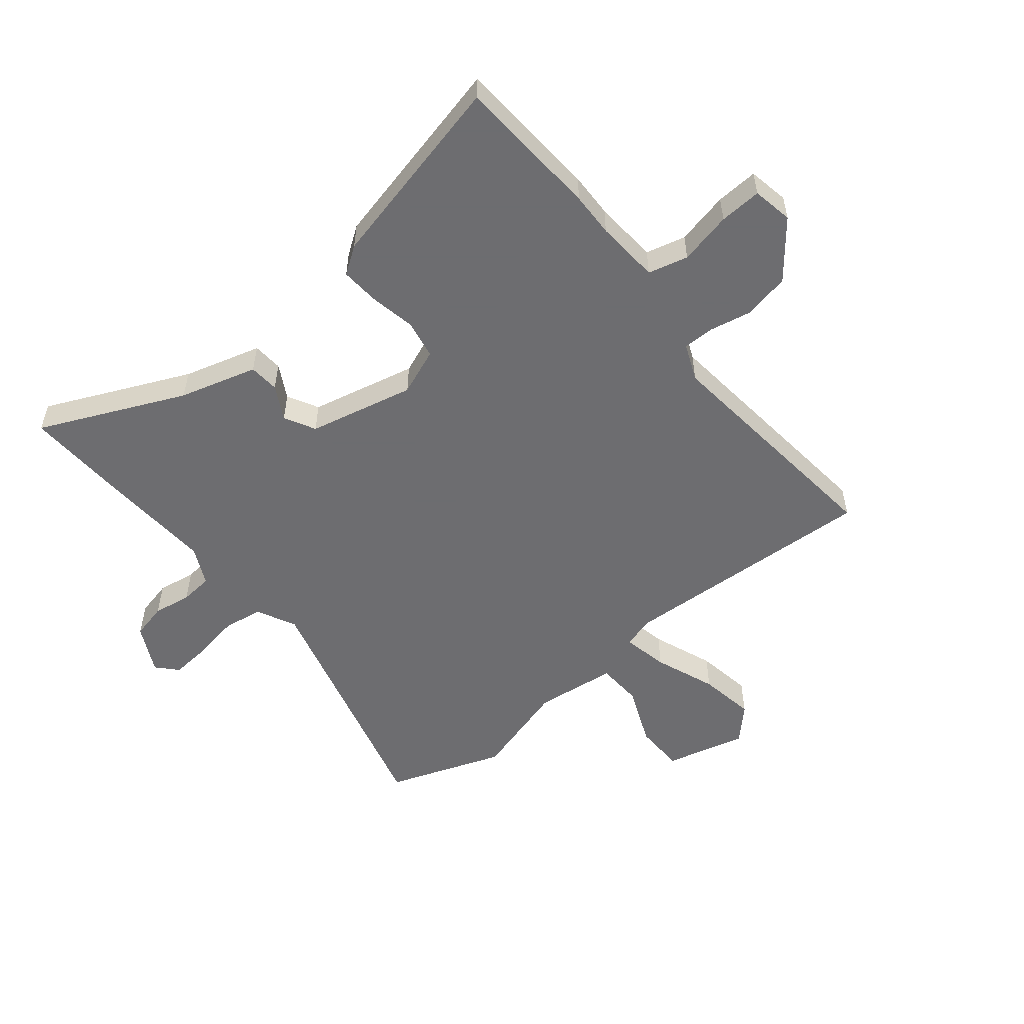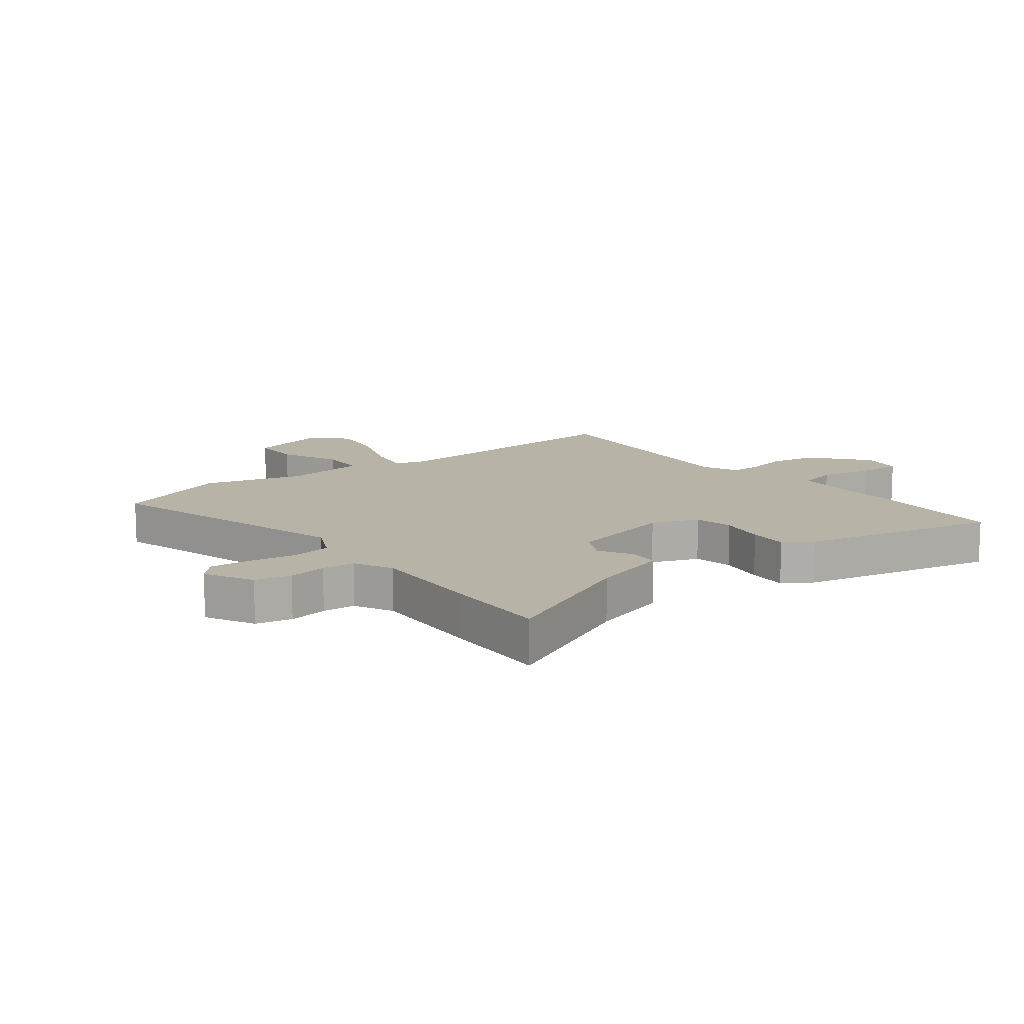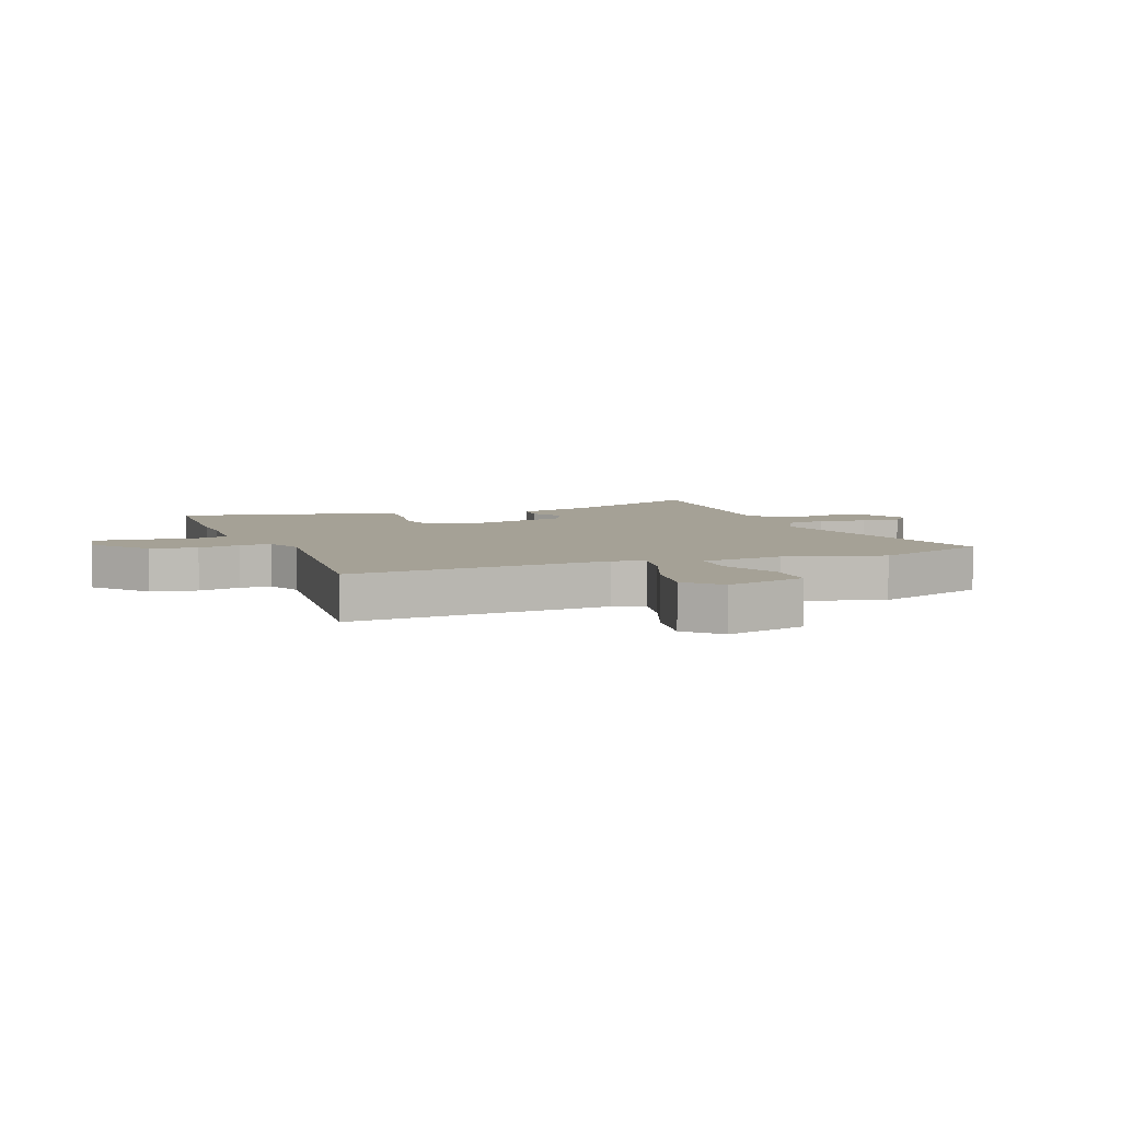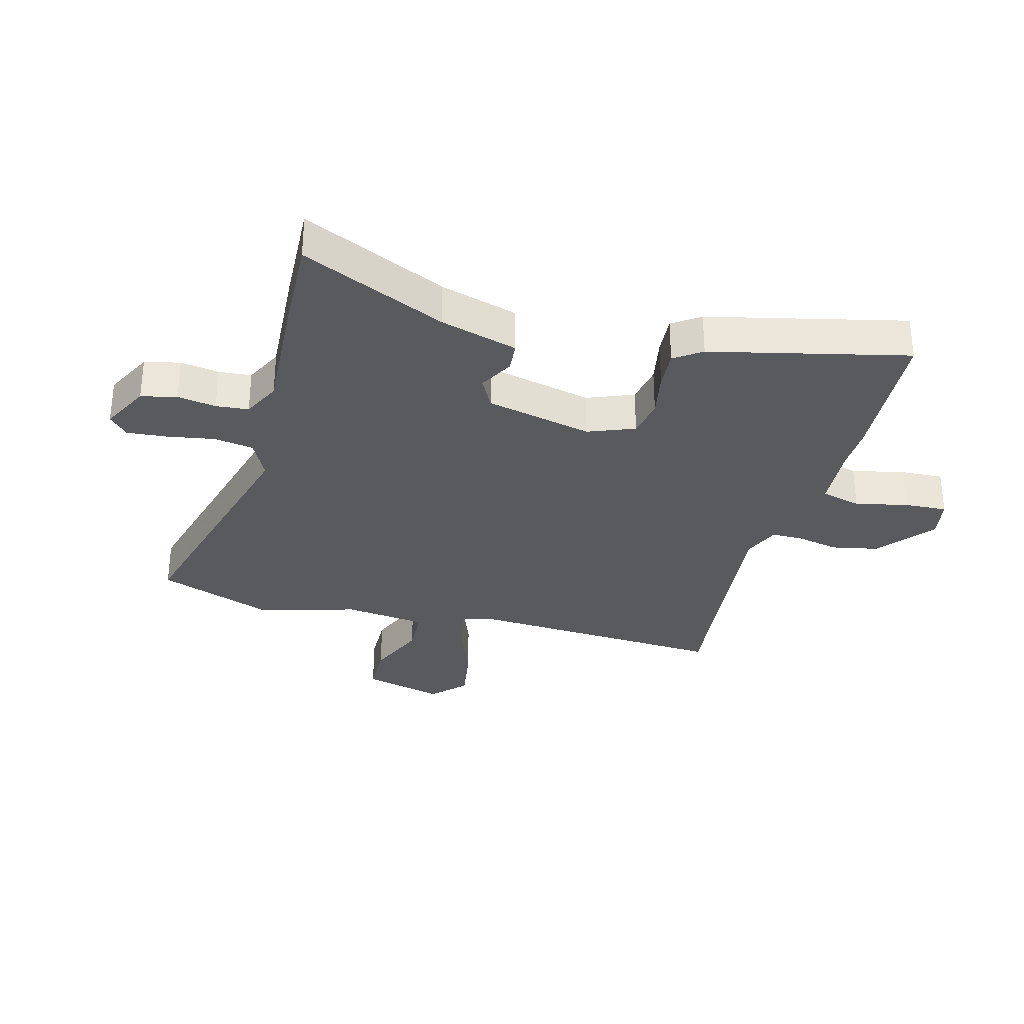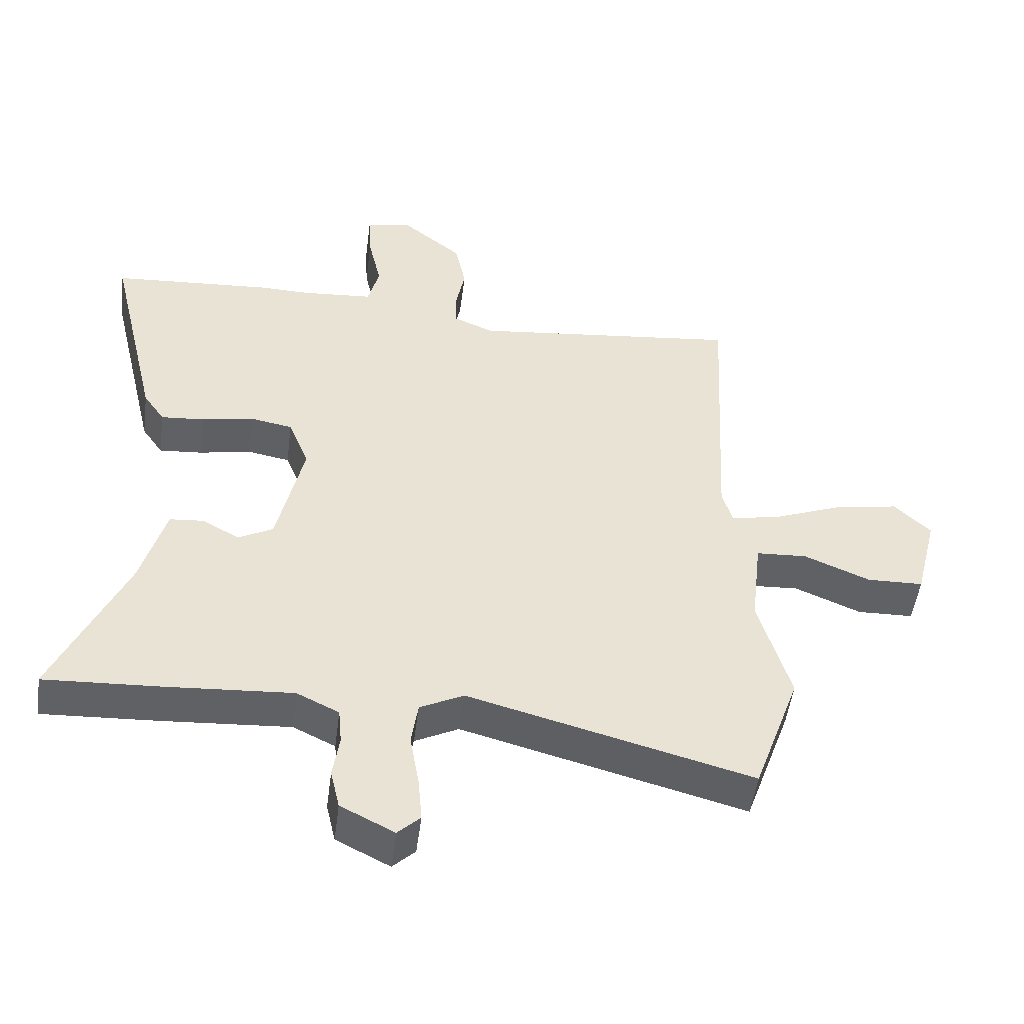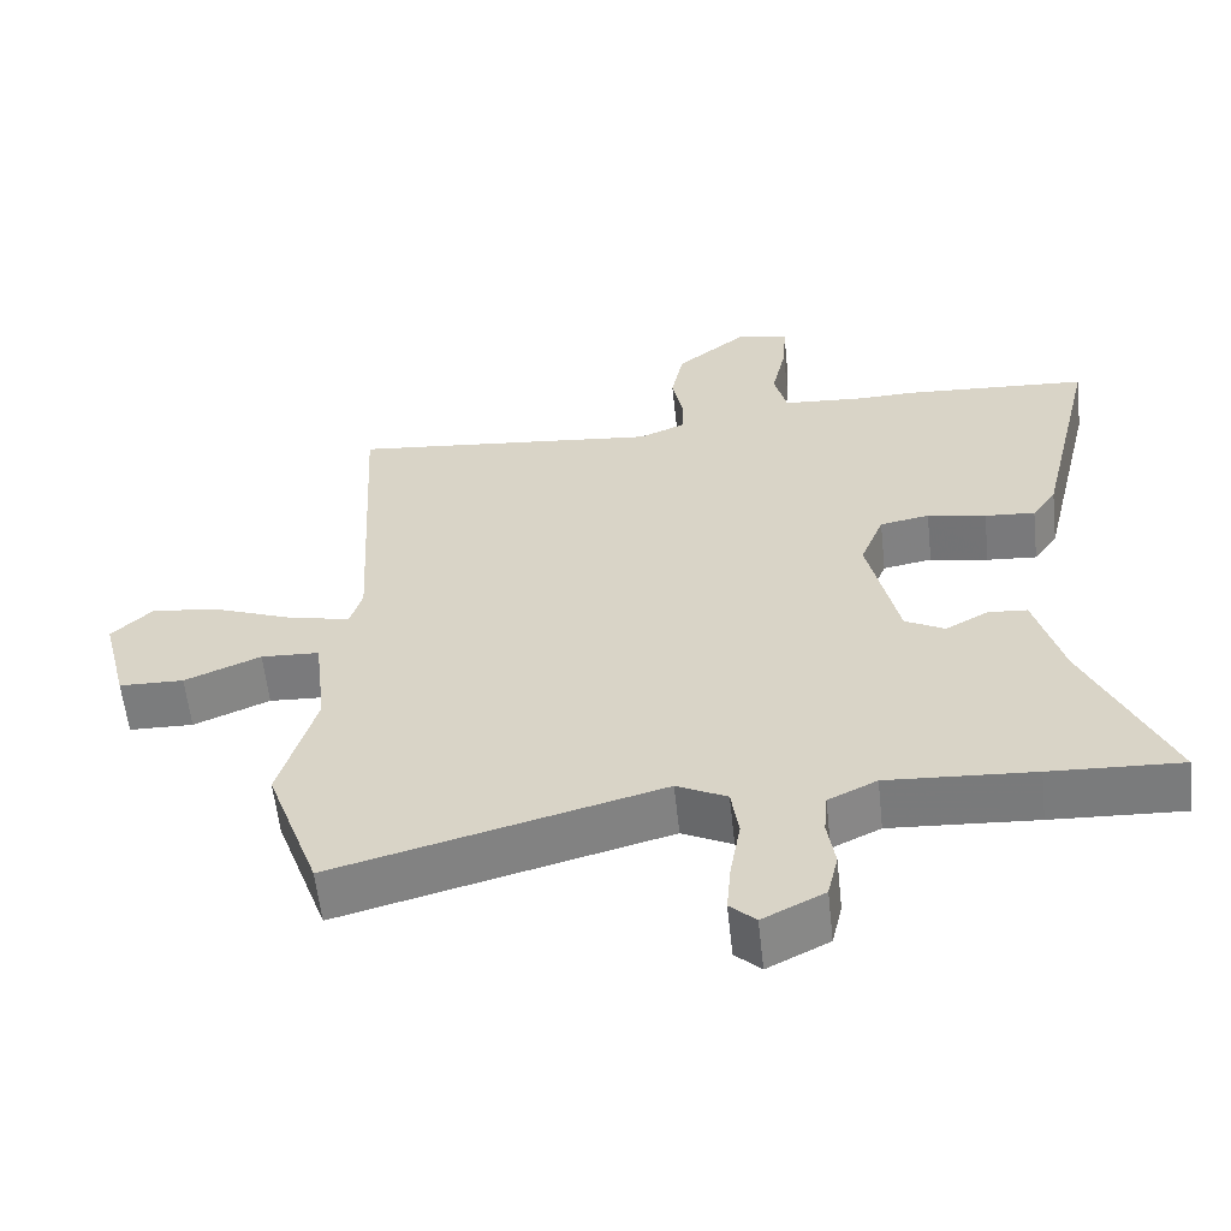
<metadata>
{"format":"obj","ext":"obj","renderer":"f3d","projection":"perspective","resolution":1024,"background":"white","views":[{"elev":-54.1,"azim":-51.0,"up":"+Y"},{"elev":12.7,"azim":-128.6,"up":"+Y"},{"elev":6.1,"azim":68.7,"up":"+Y"},{"elev":-31.7,"azim":-105.2,"up":"+Y"},{"elev":-49.8,"azim":-7.4,"up":"+Z"},{"elev":-58.9,"azim":-173.8,"up":"+Z"}]}
</metadata>
<code>
v -0.39 0.07 -0.495
v -0.563 0.07 -0.503
v -0.454 0.07 -0.26
v -0.417 0.07 -0.129
v -0.366 0.07 -0.125
v -0.309 0.07 -0.156
v -0.257 0.07 -0.128
v -0.217 0.07 0.051
v -0.248 0.07 0.129
v -0.313 0.07 0.141
v -0.39 0.07 0.126
v -0.456 0.07 0.121
v -0.488 0.07 0.167
v -0.566 0.07 0.496
v -0.322 0.07 0.512
v -0.247 0.07 0.51
v -0.139 0.07 0.518
v -0.122 0.07 0.585
v -0.142 0.07 0.674
v -0.146 0.07 0.745
v -0.078 0.07 0.758
v 0.015 0.07 0.683
v 0.031 0.07 0.605
v 0.017 0.07 0.534
v 0.017 0.07 0.481
v 0.079 0.07 0.455
v 0.486 0.07 0.499
v 0.463 0.07 0.062
v 0.479 0.07 0.009
v 0.556 0.07 0.025
v 0.659 0.07 0.065
v 0.754 0.07 0.081
v 0.809 0.07 0.028
v 0.775 0.07 -0.108
v 0.69 0.07 -0.11
v 0.59 0.07 -0.068
v 0.513 0.07 -0.072
v 0.497 0.07 -0.21
v 0.545 0.07 -0.375
v 0.475 0.07 -0.57
v 0.047 0.07 -0.456
v -0.019 0.07 -0.489
v -0.029 0.07 -0.556
v -0.015 0.07 -0.636
v -0.009 0.07 -0.703
v -0.043 0.07 -0.735
v -0.124 0.07 -0.694
v -0.138 0.07 -0.634
v -0.128 0.07 -0.569
v -0.133 0.07 -0.514
v -0.197 0.07 -0.483
v -0.39 0 -0.495
v -0.563 0 -0.503
v -0.454 0 -0.26
v -0.417 0 -0.129
v -0.366 0 -0.125
v -0.309 0 -0.156
v -0.257 0 -0.128
v -0.217 0 0.051
v -0.248 0 0.129
v -0.313 0 0.141
v -0.39 0 0.126
v -0.456 0 0.121
v -0.488 0 0.167
v -0.566 0 0.496
v -0.322 0 0.512
v -0.247 0 0.51
v -0.139 0 0.518
v -0.122 0 0.585
v -0.142 0 0.674
v -0.146 0 0.745
v -0.078 0 0.758
v 0.015 0 0.683
v 0.031 0 0.605
v 0.017 0 0.534
v 0.017 0 0.481
v 0.079 0 0.455
v 0.486 0 0.499
v 0.463 0 0.062
v 0.479 0 0.009
v 0.556 0 0.025
v 0.659 0 0.065
v 0.754 0 0.081
v 0.809 0 0.028
v 0.775 0 -0.108
v 0.69 0 -0.11
v 0.59 0 -0.068
v 0.513 0 -0.072
v 0.497 0 -0.21
v 0.545 0 -0.375
v 0.475 0 -0.57
v 0.047 0 -0.456
v -0.019 0 -0.489
v -0.029 0 -0.556
v -0.015 0 -0.636
v -0.009 0 -0.703
v -0.043 0 -0.735
v -0.124 0 -0.694
v -0.138 0 -0.634
v -0.128 0 -0.569
v -0.133 0 -0.514
v -0.197 0 -0.483
f 47 48 49
f 46 47 49
f 45 46 49
f 44 45 49
f 43 44 49
f 42 43 49 50
f 41 42 50 51
f 38 39 40 41
f 1 2 3
f 51 1 3
f 41 51 3
f 38 41 3
f 37 38 3
f 34 35 36
f 33 34 36
f 32 33 36
f 31 32 36
f 30 31 36
f 29 30 36 37
f 26 27 28
f 25 26 28 29
f 22 23 24
f 21 22 24
f 20 21 24
f 19 20 24
f 18 19 24
f 17 18 24 25
f 25 29 37
f 17 25 37
f 16 17 37
f 14 15 16
f 13 14 16
f 12 13 16
f 11 12 16
f 10 11 16
f 3 4 5 6
f 3 6 7
f 37 3 7
f 9 10 16
f 8 9 16 37
f 7 8 37
f 100 99 98
f 100 98 97
f 100 97 96
f 100 96 95
f 100 95 94
f 101 100 94 93
f 102 101 93 92
f 92 91 90 89
f 54 53 52
f 54 52 102
f 54 102 92
f 54 92 89
f 54 89 88
f 87 86 85
f 87 85 84
f 87 84 83
f 87 83 82
f 87 82 81
f 88 87 81 80
f 79 78 77
f 80 79 77 76
f 75 74 73
f 75 73 72
f 75 72 71
f 75 71 70
f 75 70 69
f 76 75 69 68
f 88 80 76
f 88 76 68
f 88 68 67
f 67 66 65
f 67 65 64
f 67 64 63
f 67 63 62
f 67 62 61
f 57 56 55 54
f 58 57 54
f 58 54 88
f 67 61 60
f 88 67 60 59
f 88 59 58
f 1 52 53 2
f 2 53 54 3
f 3 54 55 4
f 4 55 56 5
f 5 56 57 6
f 6 57 58 7
f 7 58 59 8
f 8 59 60 9
f 9 60 61 10
f 10 61 62 11
f 11 62 63 12
f 12 63 64 13
f 13 64 65 14
f 14 65 66 15
f 15 66 67 16
f 16 67 68 17
f 17 68 69 18
f 18 69 70 19
f 19 70 71 20
f 20 71 72 21
f 21 72 73 22
f 22 73 74 23
f 23 74 75 24
f 24 75 76 25
f 25 76 77 26
f 26 77 78 27
f 27 78 79 28
f 28 79 80 29
f 29 80 81 30
f 30 81 82 31
f 31 82 83 32
f 32 83 84 33
f 33 84 85 34
f 34 85 86 35
f 35 86 87 36
f 36 87 88 37
f 37 88 89 38
f 38 89 90 39
f 39 90 91 40
f 40 91 92 41
f 41 92 93 42
f 42 93 94 43
f 43 94 95 44
f 44 95 96 45
f 45 96 97 46
f 46 97 98 47
f 47 98 99 48
f 48 99 100 49
f 49 100 101 50
f 50 101 102 51
f 51 102 52 1

</code>
